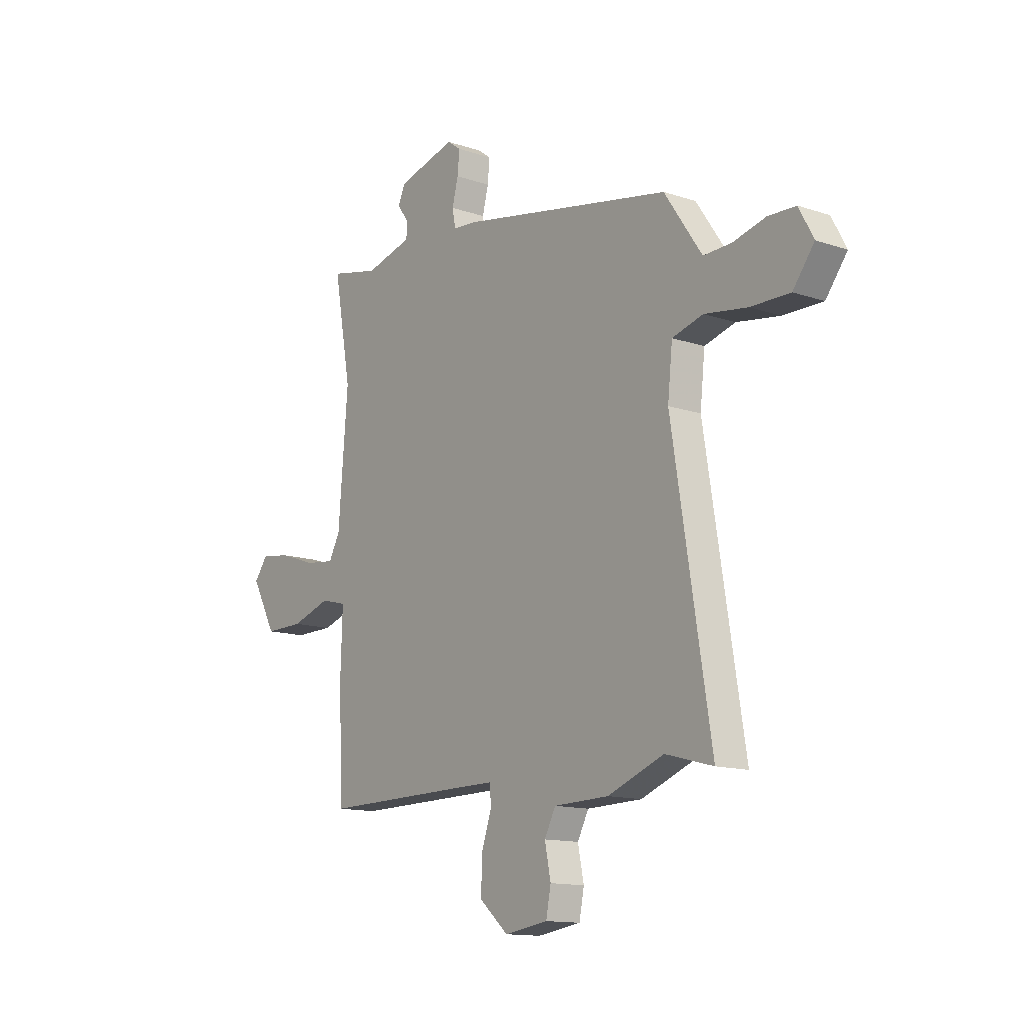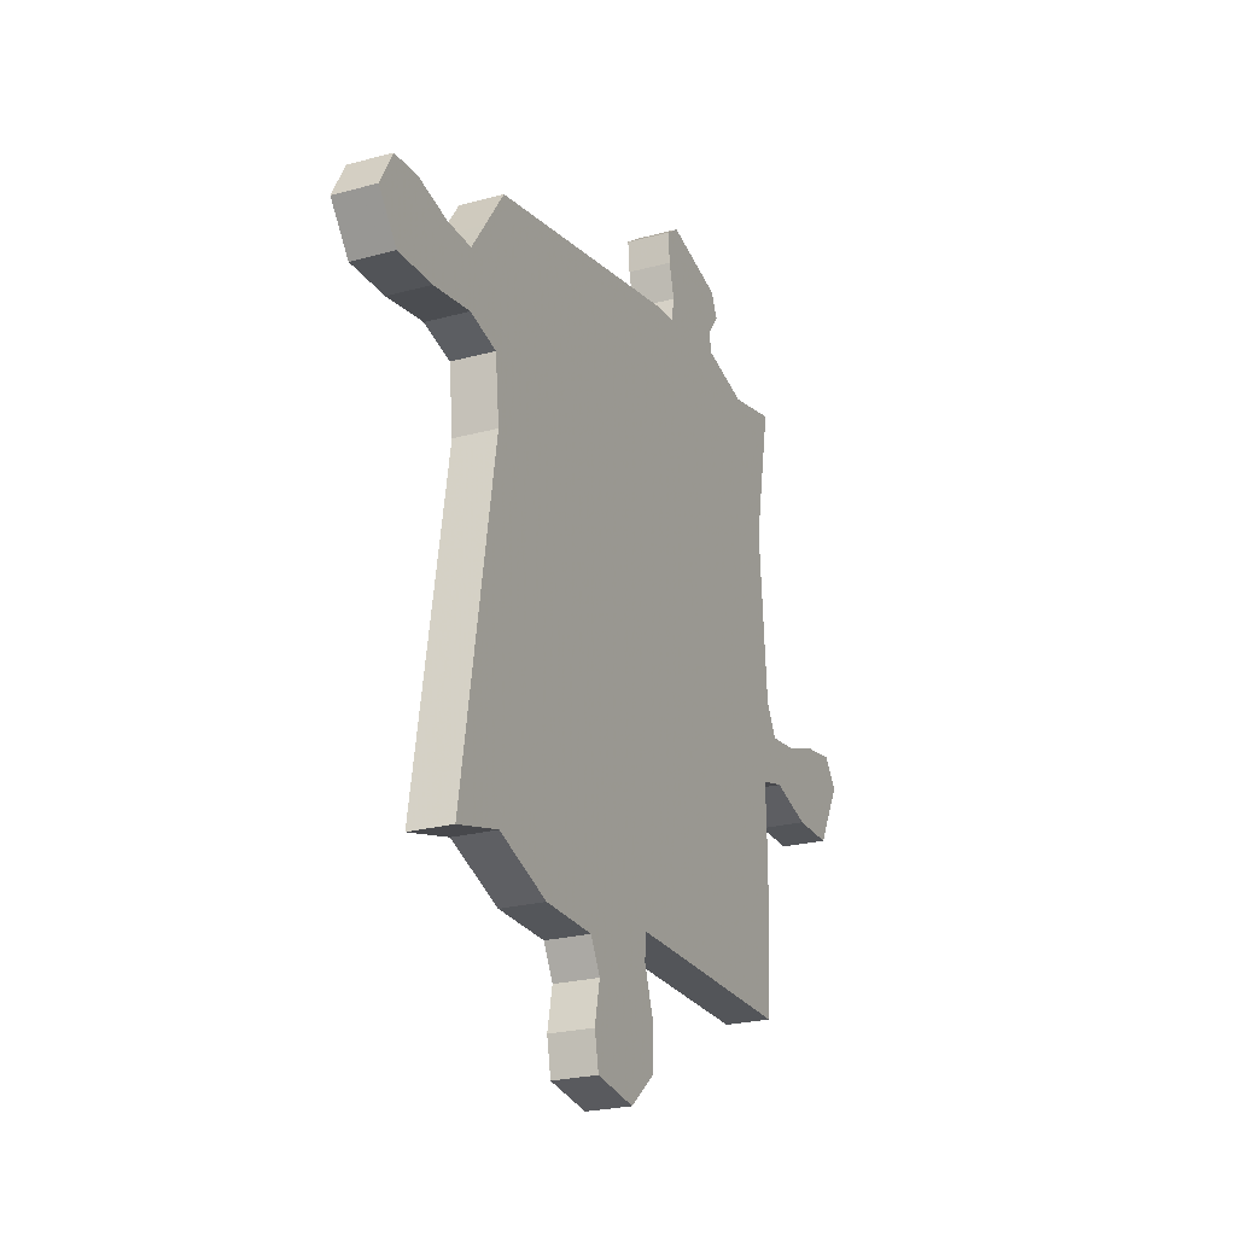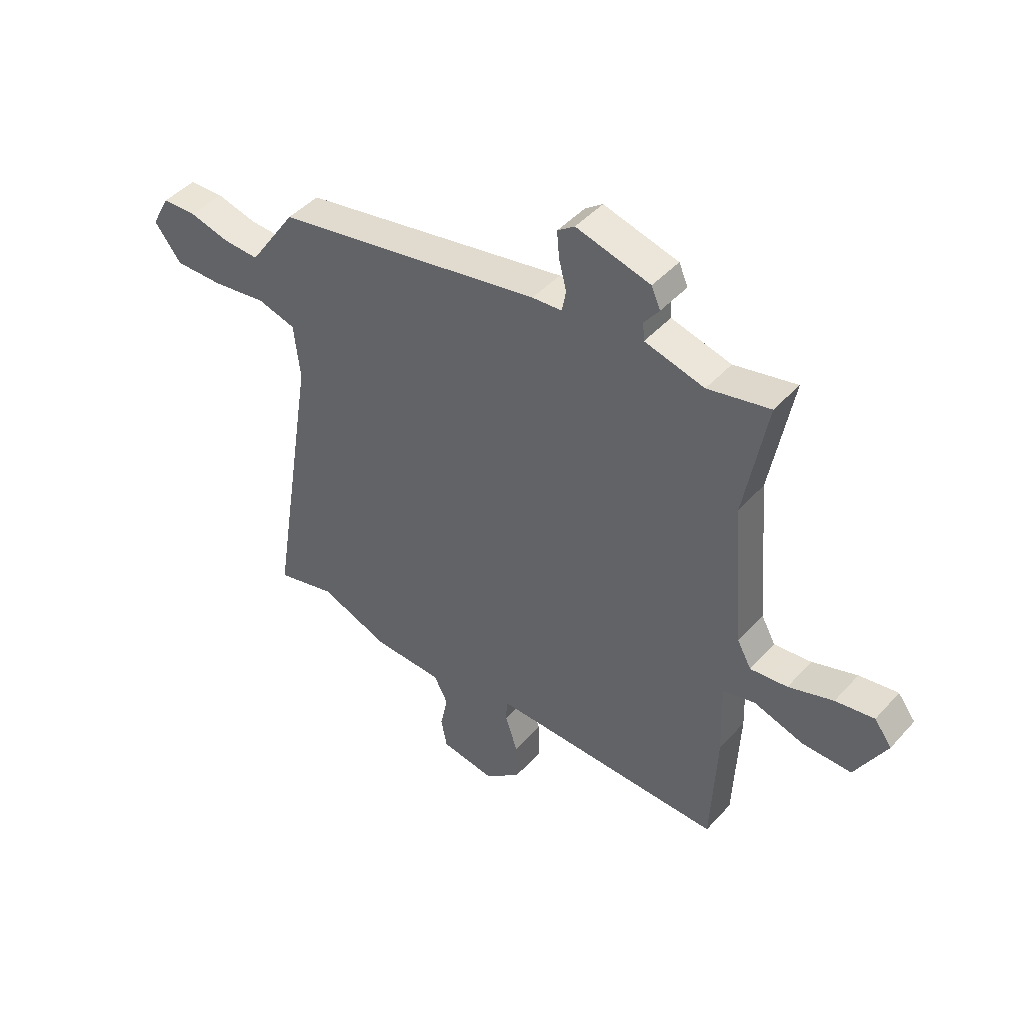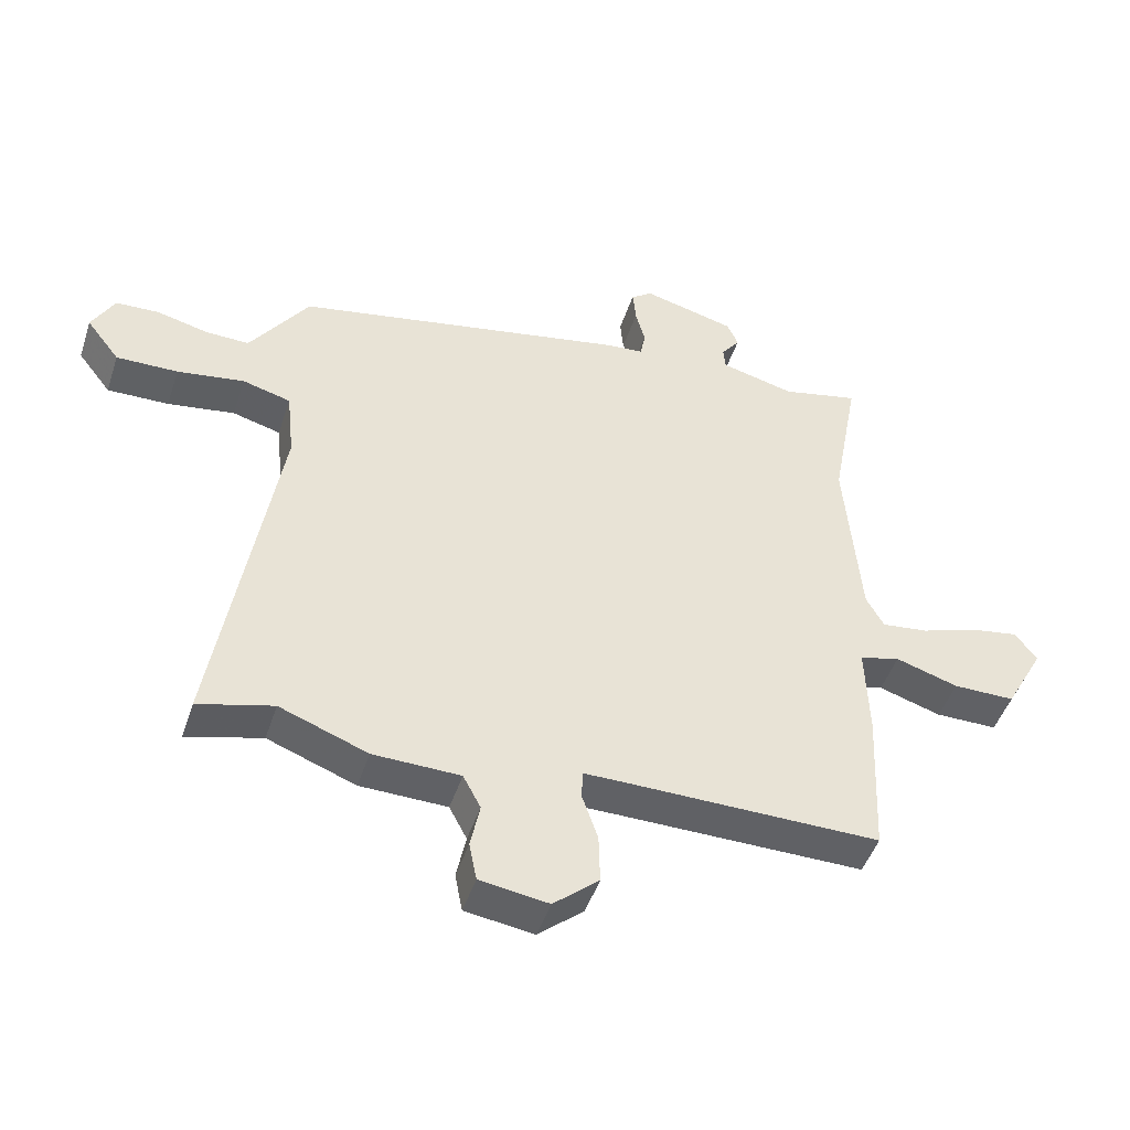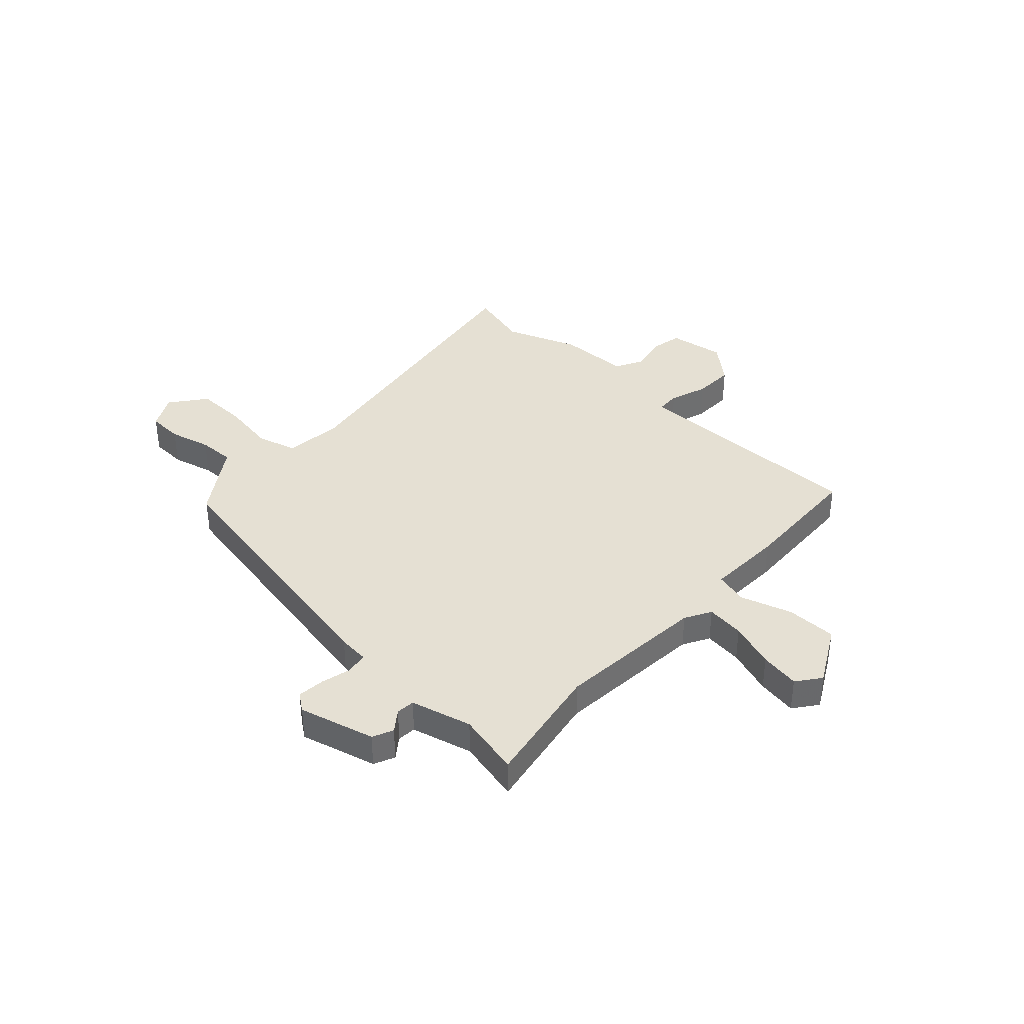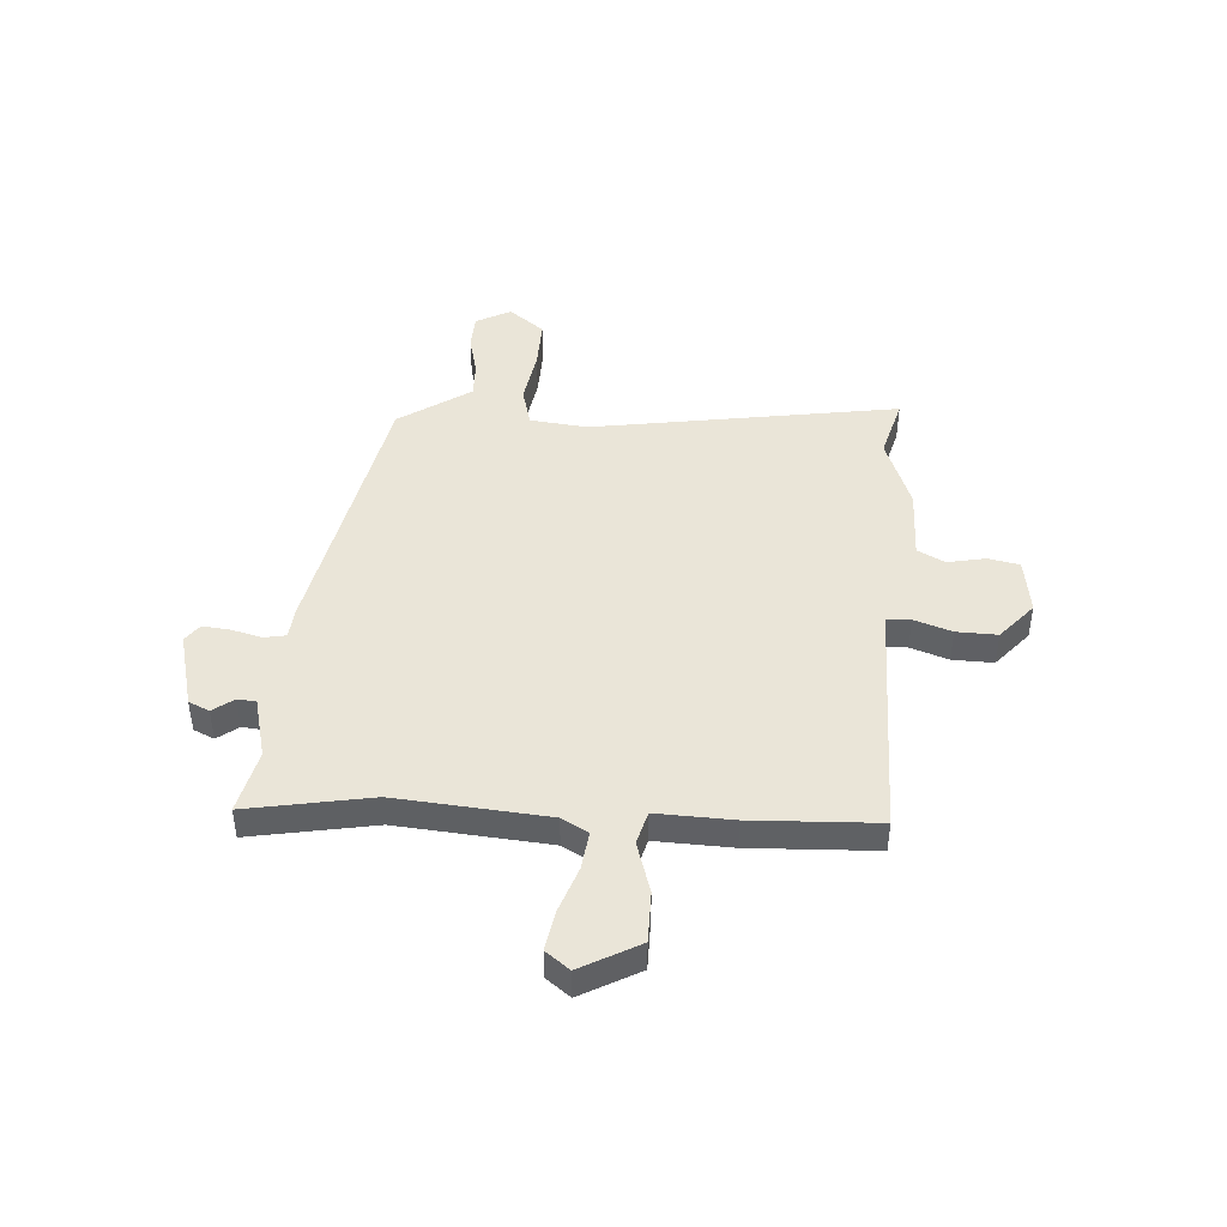
<metadata>
{"format":"obj","ext":"obj","renderer":"f3d","projection":"perspective","resolution":1024,"background":"white","views":[{"elev":-13.5,"azim":-127.0,"up":"+Z"},{"elev":-24.1,"azim":-65.7,"up":"+Z"},{"elev":45.4,"azim":39.1,"up":"+Z"},{"elev":-47.3,"azim":-18.0,"up":"+Z"},{"elev":37.9,"azim":42.8,"up":"+Y"},{"elev":44.7,"azim":94.0,"up":"+Y"}]}
</metadata>
<code>
v 0.514 0.07 0.575
v 0.47 0.07 0.335
v 0.494 0.07 0.043
v 0.522 0.07 -0.008
v 0.596 0.07 0.001
v 0.685 0.07 0.032
v 0.762 0.07 0.045
v 0.797 0.07 -0.001
v 0.735 0.07 -0.114
v 0.637 0.07 -0.114
v 0.538 0.07 -0.083
v 0.474 0.07 -0.1
v 0.479 0.07 -0.248
v 0.468 0.07 -0.491
v 0.08 0.07 -0.488
v 0 0.07 -0.488
v -0.002 0.07 -0.534
v 0.023 0.07 -0.607
v 0.025 0.07 -0.686
v -0.047 0.07 -0.748
v -0.156 0.07 -0.732
v -0.168 0.07 -0.671
v -0.153 0.07 -0.598
v -0.181 0.07 -0.545
v -0.319 0.07 -0.542
v -0.459 0.07 -0.489
v -0.578 0.07 -0.521
v -0.482 0.07 0.073
v -0.494 0.07 0.185
v -0.571 0.07 0.206
v -0.678 0.07 0.189
v -0.776 0.07 0.187
v -0.829 0.07 0.256
v -0.793 0.07 0.323
v -0.724 0.07 0.326
v -0.643 0.07 0.306
v -0.573 0.07 0.304
v -0.534 0.07 0.361
v -0.479 0.07 0.442
v 0.054 0.07 0.547
v 0.113 0.07 0.552
v 0.121 0.07 0.595
v 0.106 0.07 0.653
v 0.101 0.07 0.706
v 0.135 0.07 0.731
v 0.282 0.07 0.693
v 0.3 0.07 0.653
v 0.27 0.07 0.613
v 0.273 0.07 0.577
v 0.391 0.07 0.547
v 0.514 0 0.575
v 0.47 0 0.335
v 0.494 0 0.043
v 0.522 0 -0.008
v 0.596 0 0.001
v 0.685 0 0.032
v 0.762 0 0.045
v 0.797 0 -0.001
v 0.735 0 -0.114
v 0.637 0 -0.114
v 0.538 0 -0.083
v 0.474 0 -0.1
v 0.479 0 -0.248
v 0.468 0 -0.491
v 0.08 0 -0.488
v 0 0 -0.488
v -0.002 0 -0.534
v 0.023 0 -0.607
v 0.025 0 -0.686
v -0.047 0 -0.748
v -0.156 0 -0.732
v -0.168 0 -0.671
v -0.153 0 -0.598
v -0.181 0 -0.545
v -0.319 0 -0.542
v -0.459 0 -0.489
v -0.578 0 -0.521
v -0.482 0 0.073
v -0.494 0 0.185
v -0.571 0 0.206
v -0.678 0 0.189
v -0.776 0 0.187
v -0.829 0 0.256
v -0.793 0 0.323
v -0.724 0 0.326
v -0.643 0 0.306
v -0.573 0 0.304
v -0.534 0 0.361
v -0.479 0 0.442
v 0.054 0 0.547
v 0.113 0 0.552
v 0.121 0 0.595
v 0.106 0 0.653
v 0.101 0 0.706
v 0.135 0 0.731
v 0.282 0 0.693
v 0.3 0 0.653
v 0.27 0 0.613
v 0.273 0 0.577
v 0.391 0 0.547
f 46 47 48
f 45 46 48
f 44 45 48
f 43 44 48
f 42 43 48
f 41 42 48 49
f 38 39 40 41
f 41 49 50
f 38 41 50
f 37 38 50
f 34 35 36
f 33 34 36
f 32 33 36
f 31 32 36
f 30 31 36
f 29 30 36 37
f 26 27 28
f 24 25 26 28
f 23 24 28 29
f 21 22 23
f 20 21 23
f 19 20 23
f 18 19 23
f 17 18 23
f 16 17 23 29
f 50 1 2
f 37 50 2
f 29 37 2
f 16 29 2
f 15 16 2
f 9 10 11
f 8 9 11
f 7 8 11
f 6 7 11
f 5 6 11
f 4 5 11 12
f 3 4 12
f 2 3 12
f 15 2 12
f 12 13 14 15
f 98 97 96
f 98 96 95
f 98 95 94
f 98 94 93
f 98 93 92
f 99 98 92 91
f 91 90 89 88
f 100 99 91
f 100 91 88
f 100 88 87
f 86 85 84
f 86 84 83
f 86 83 82
f 86 82 81
f 86 81 80
f 87 86 80 79
f 78 77 76
f 78 76 75 74
f 79 78 74 73
f 73 72 71
f 73 71 70
f 73 70 69
f 73 69 68
f 73 68 67
f 79 73 67 66
f 52 51 100
f 52 100 87
f 52 87 79
f 52 79 66
f 52 66 65
f 61 60 59
f 61 59 58
f 61 58 57
f 61 57 56
f 61 56 55
f 62 61 55 54
f 62 54 53
f 62 53 52
f 62 52 65
f 65 64 63 62
f 1 51 52 2
f 2 52 53 3
f 3 53 54 4
f 4 54 55 5
f 5 55 56 6
f 6 56 57 7
f 7 57 58 8
f 8 58 59 9
f 9 59 60 10
f 10 60 61 11
f 11 61 62 12
f 12 62 63 13
f 13 63 64 14
f 14 64 65 15
f 15 65 66 16
f 16 66 67 17
f 17 67 68 18
f 18 68 69 19
f 19 69 70 20
f 20 70 71 21
f 21 71 72 22
f 22 72 73 23
f 23 73 74 24
f 24 74 75 25
f 25 75 76 26
f 26 76 77 27
f 27 77 78 28
f 28 78 79 29
f 29 79 80 30
f 30 80 81 31
f 31 81 82 32
f 32 82 83 33
f 33 83 84 34
f 34 84 85 35
f 35 85 86 36
f 36 86 87 37
f 37 87 88 38
f 38 88 89 39
f 39 89 90 40
f 40 90 91 41
f 41 91 92 42
f 42 92 93 43
f 43 93 94 44
f 44 94 95 45
f 45 95 96 46
f 46 96 97 47
f 47 97 98 48
f 48 98 99 49
f 49 99 100 50
f 50 100 51 1

</code>
